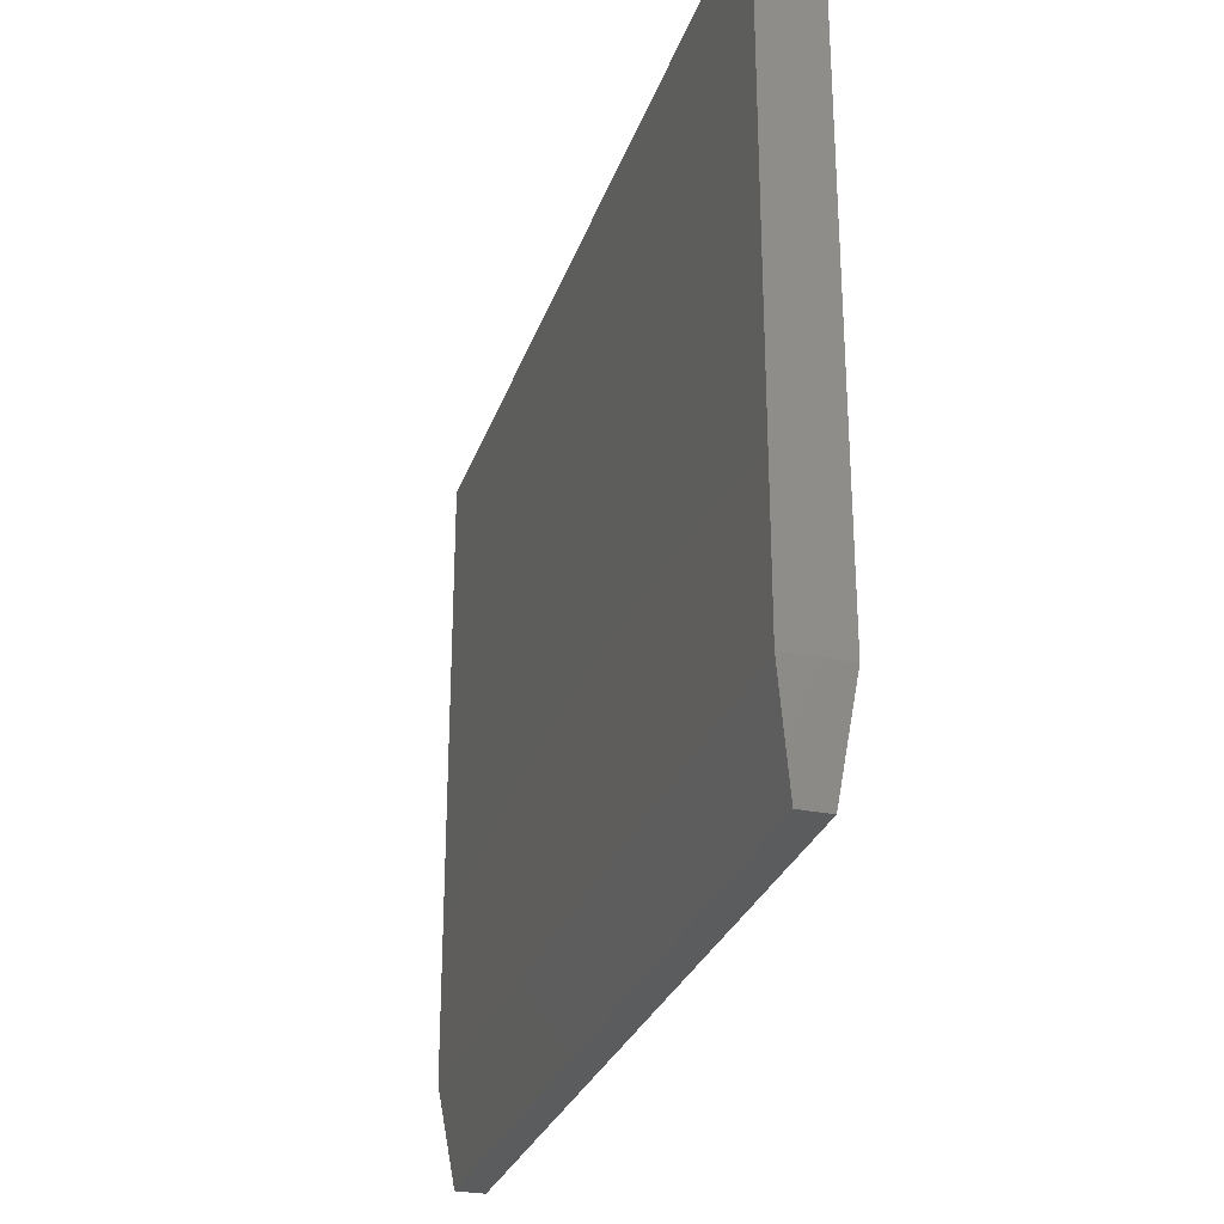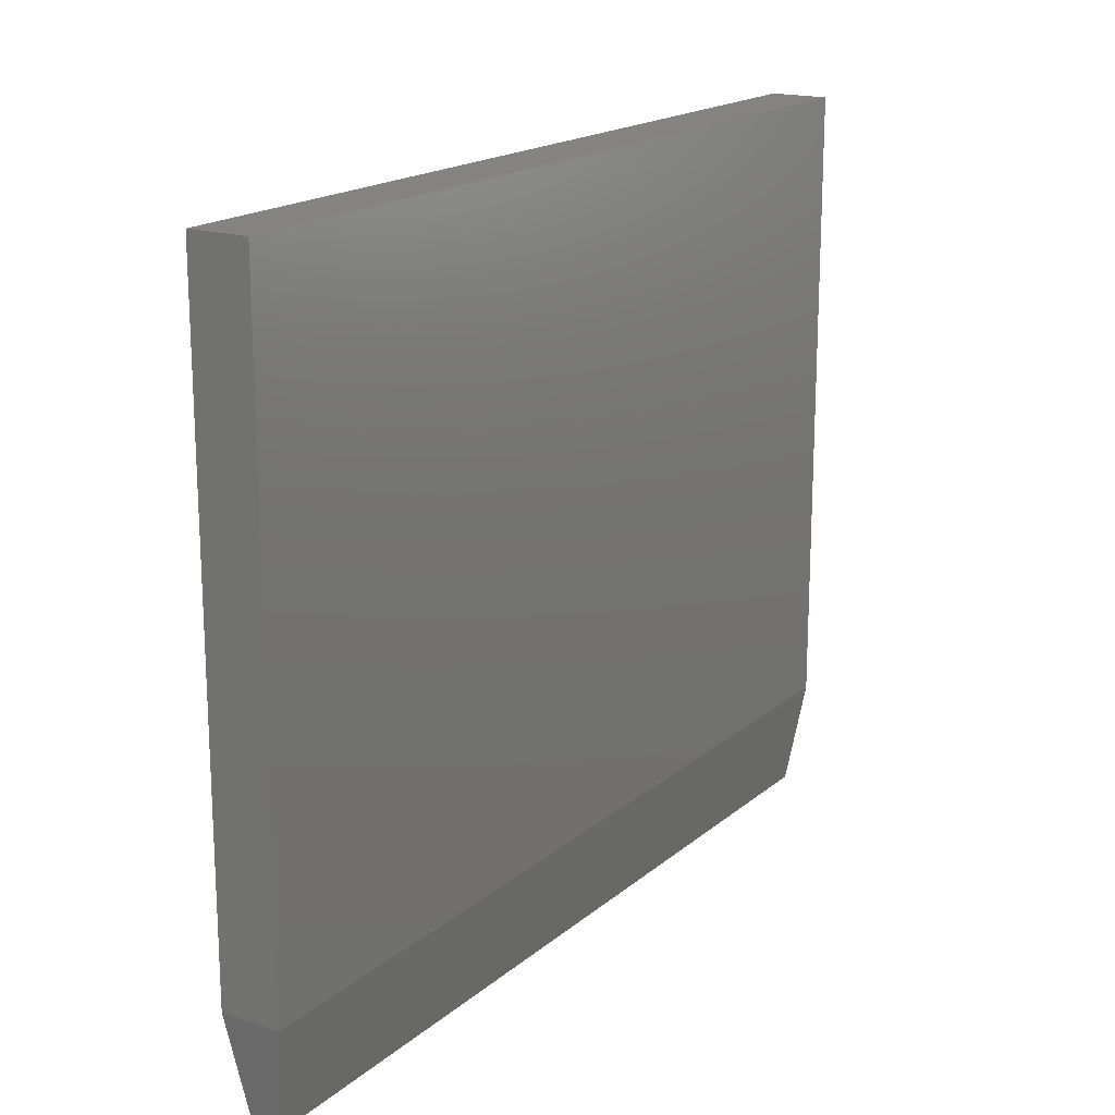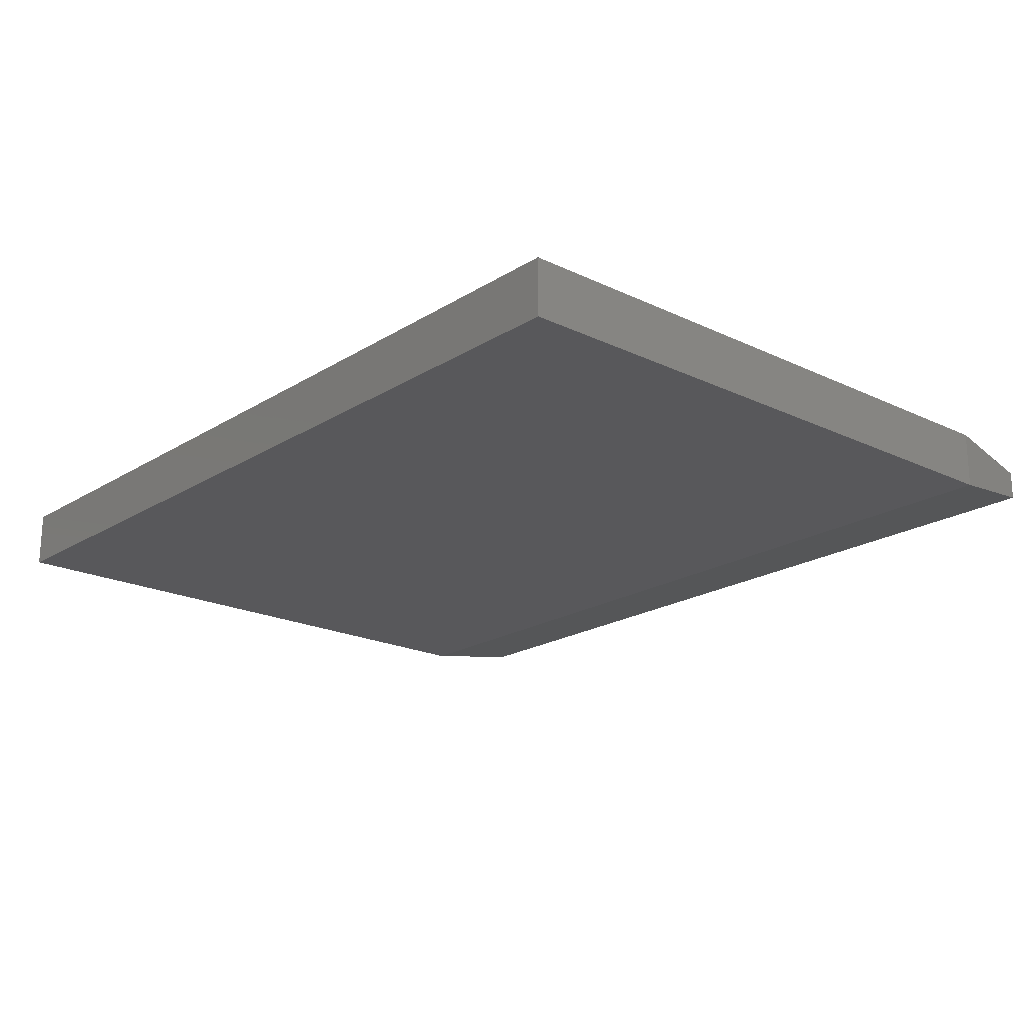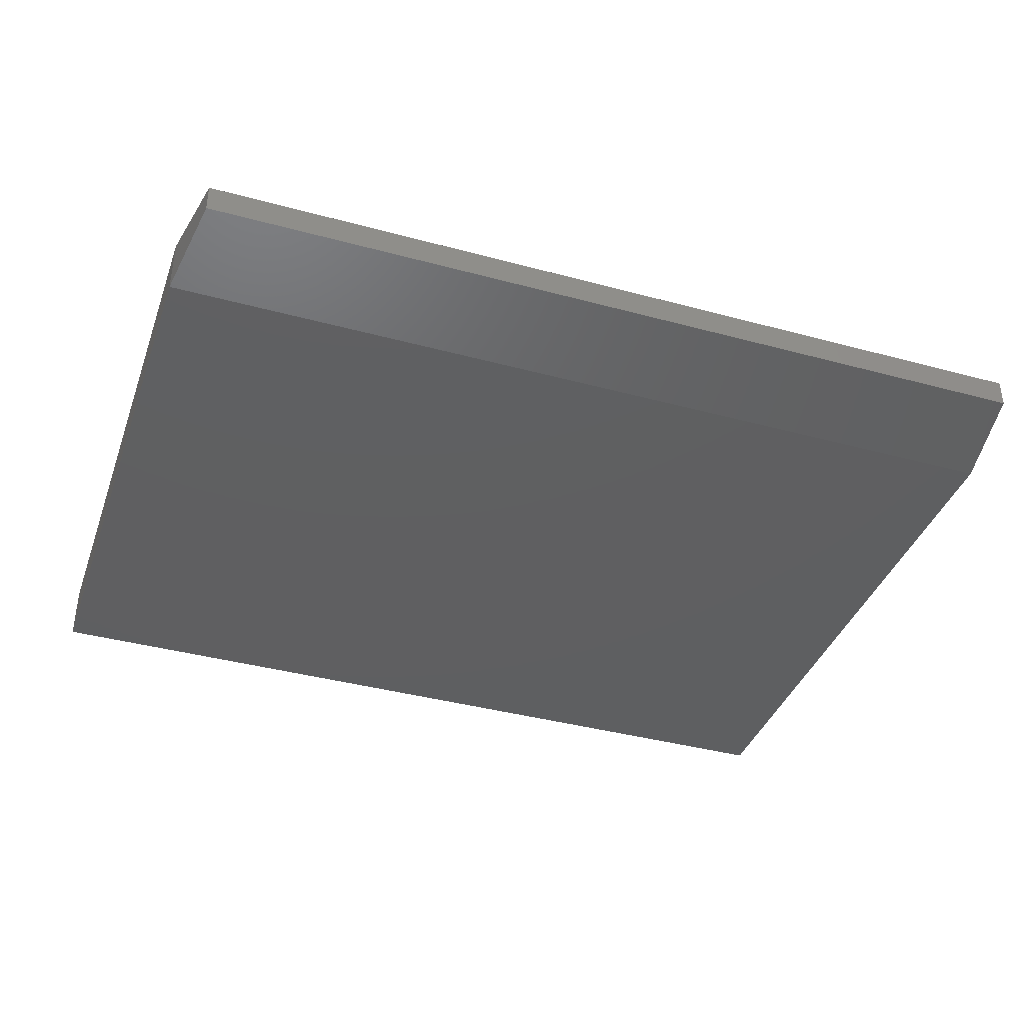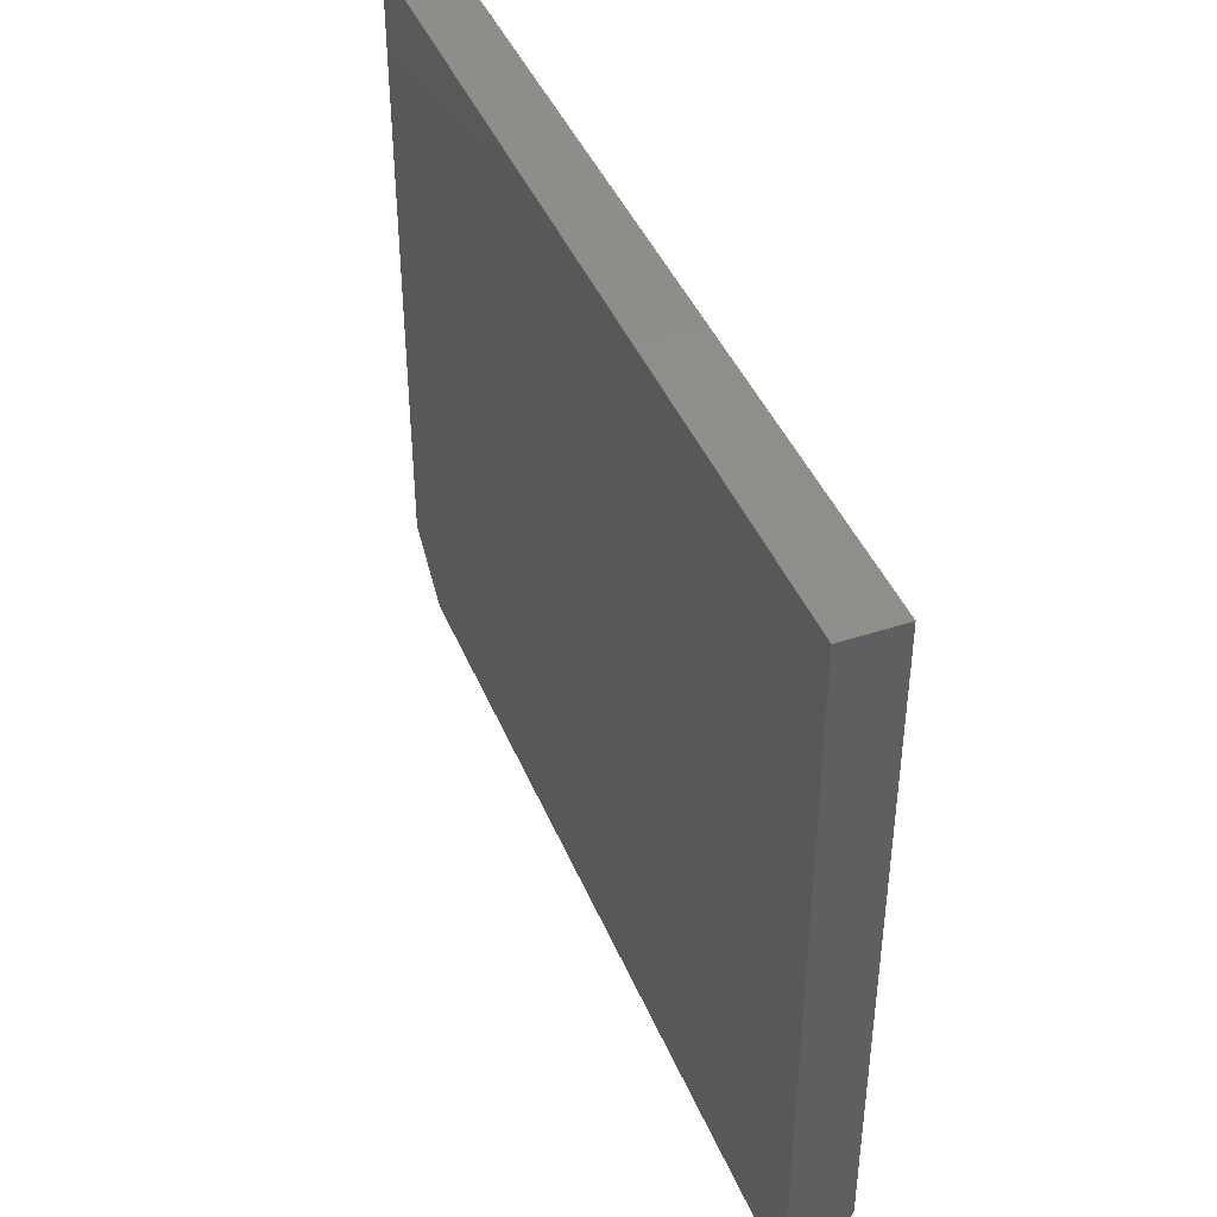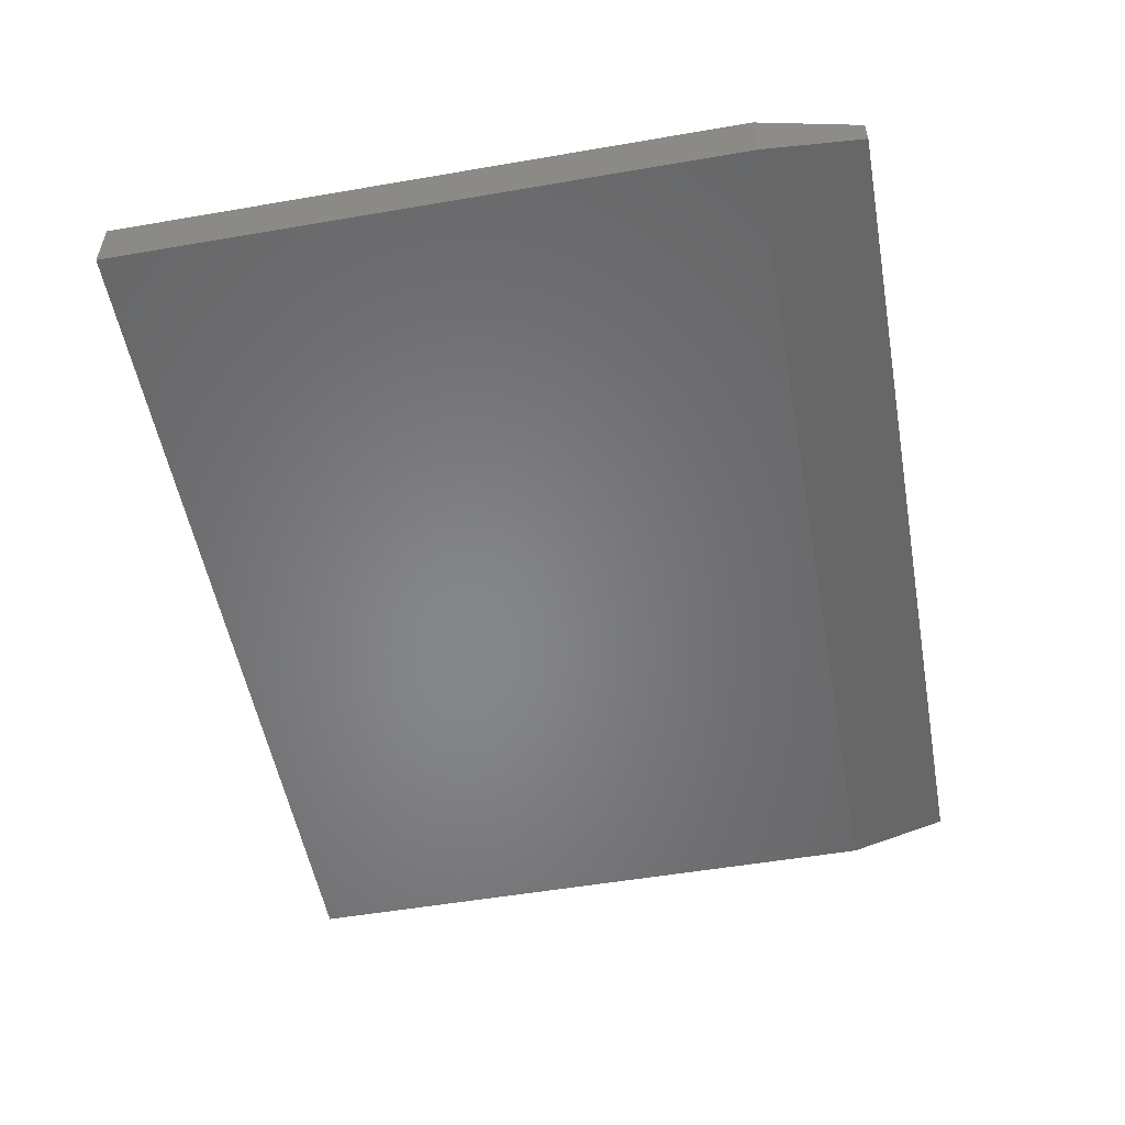
<metadata>
{"format":"stl","ext":"stl","renderer":"f3d","projection":"perspective","resolution":1024,"background":"white","views":[{"elev":-28.2,"azim":73.1,"up":"+Z"},{"elev":17.8,"azim":-57.4,"up":"+Z"},{"elev":-20.1,"azim":48.7,"up":"+Y"},{"elev":-38.8,"azim":161.2,"up":"+Y"},{"elev":42.6,"azim":68.5,"up":"+Z"},{"elev":-53.4,"azim":100.4,"up":"+Y"}]}
</metadata>
<code>
# stl→obj: 12 verts, 20 faces
v -0.2188 -0.0625 -0.007812
v 0.75 -0.0625 -0.007812
v -0.2188 -0.0625 0.668
v 0.75 -0.0625 0.668
v -0.2188 6.072e-18 -0.007812
v -0.2188 4.359e-17 0.668
v 0.75 5.985e-17 -0.007812
v 0.75 9.736e-17 0.668
v -0.2031 -0.04688 -0.1172
v -0.2031 -0.01562 -0.1172
v 0.7344 -0.04688 -0.1172
v 0.7344 -0.01562 -0.1172
f 1 2 3
f 3 2 4
f 5 6 7
f 7 6 8
f 3 6 1
f 1 6 5
f 2 7 4
f 4 7 8
f 9 10 11
f 11 10 12
f 9 1 10
f 10 1 5
f 7 12 5
f 5 12 10
f 12 7 11
f 11 7 2
f 2 1 11
f 11 1 9
f 4 8 3
f 3 8 6

</code>
